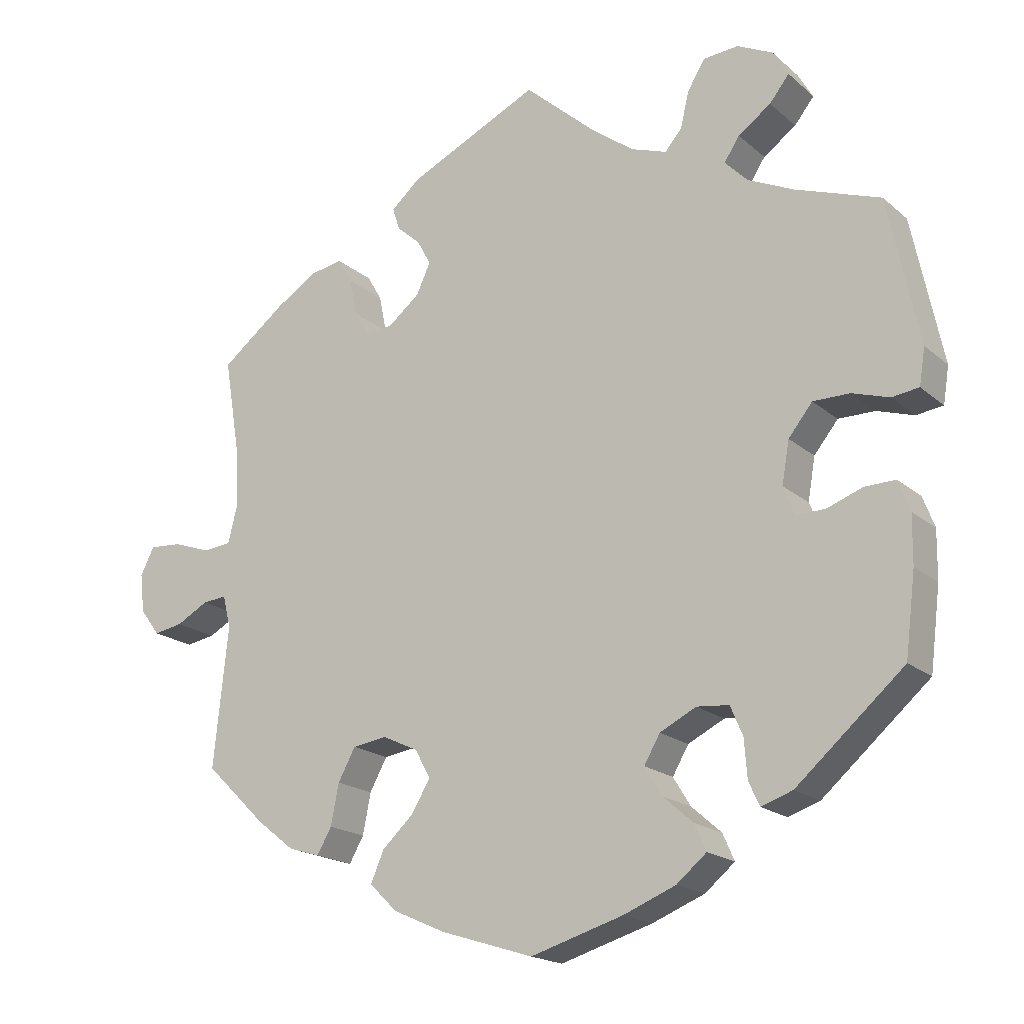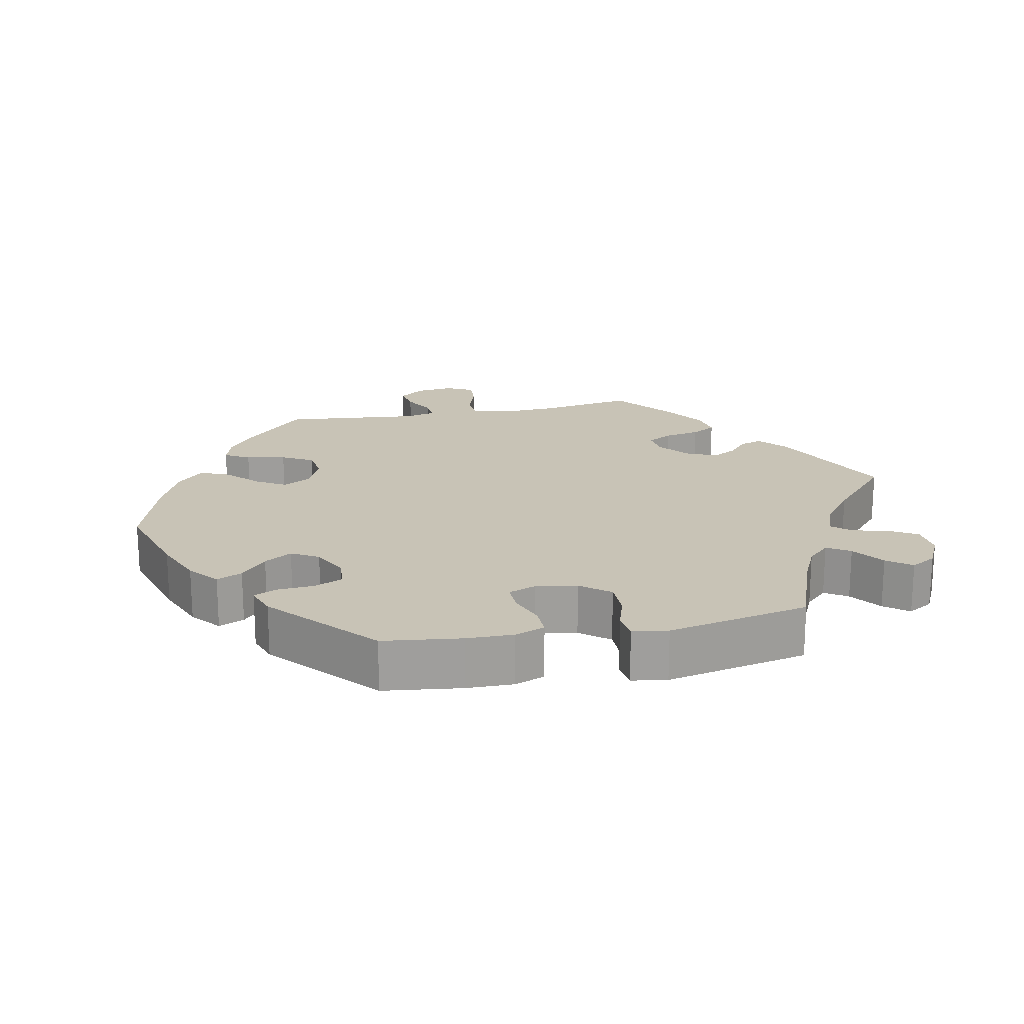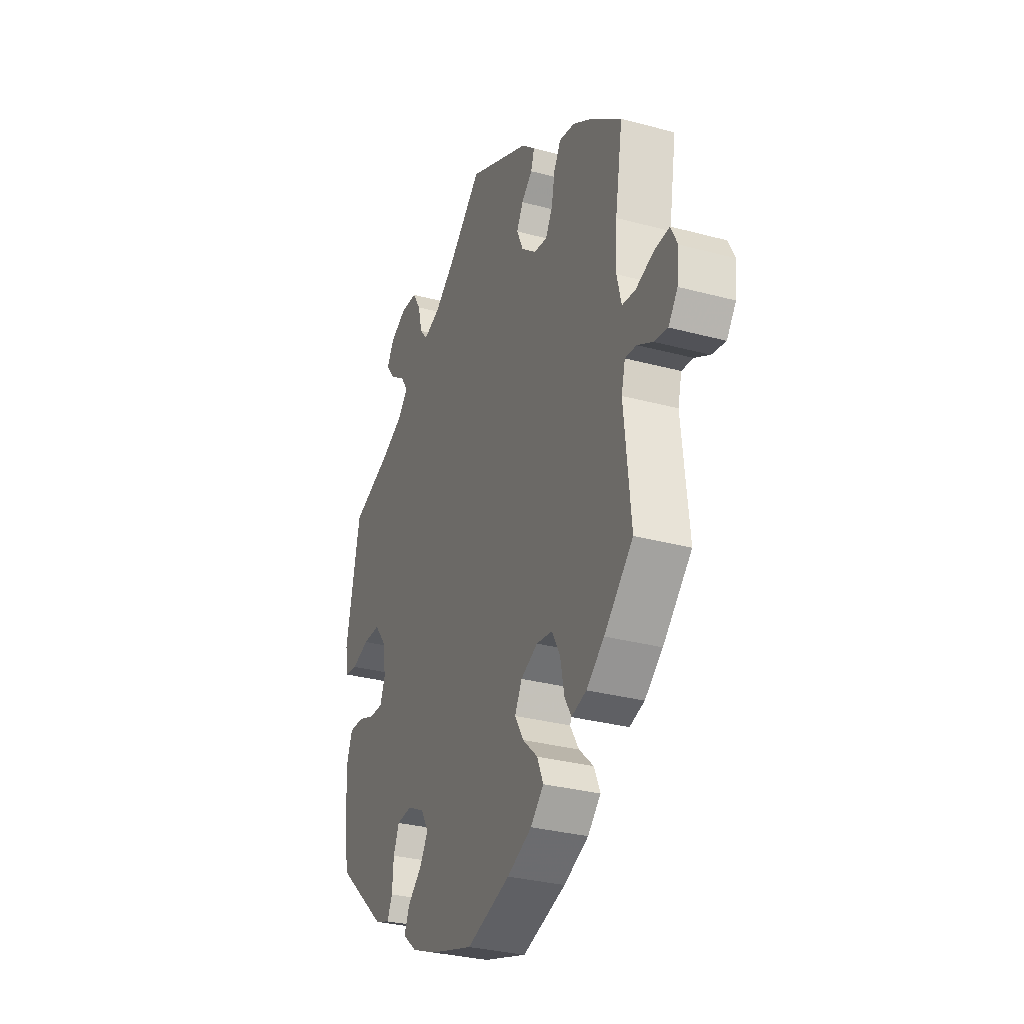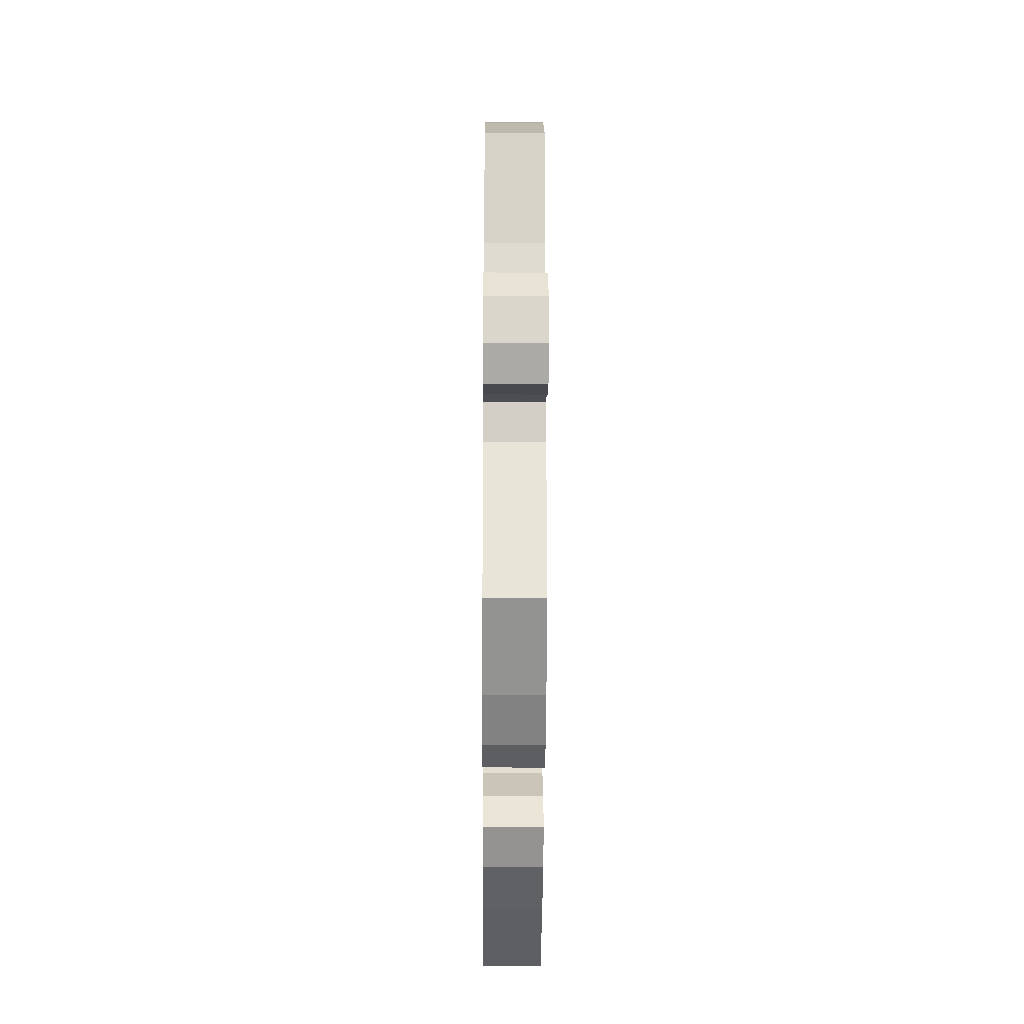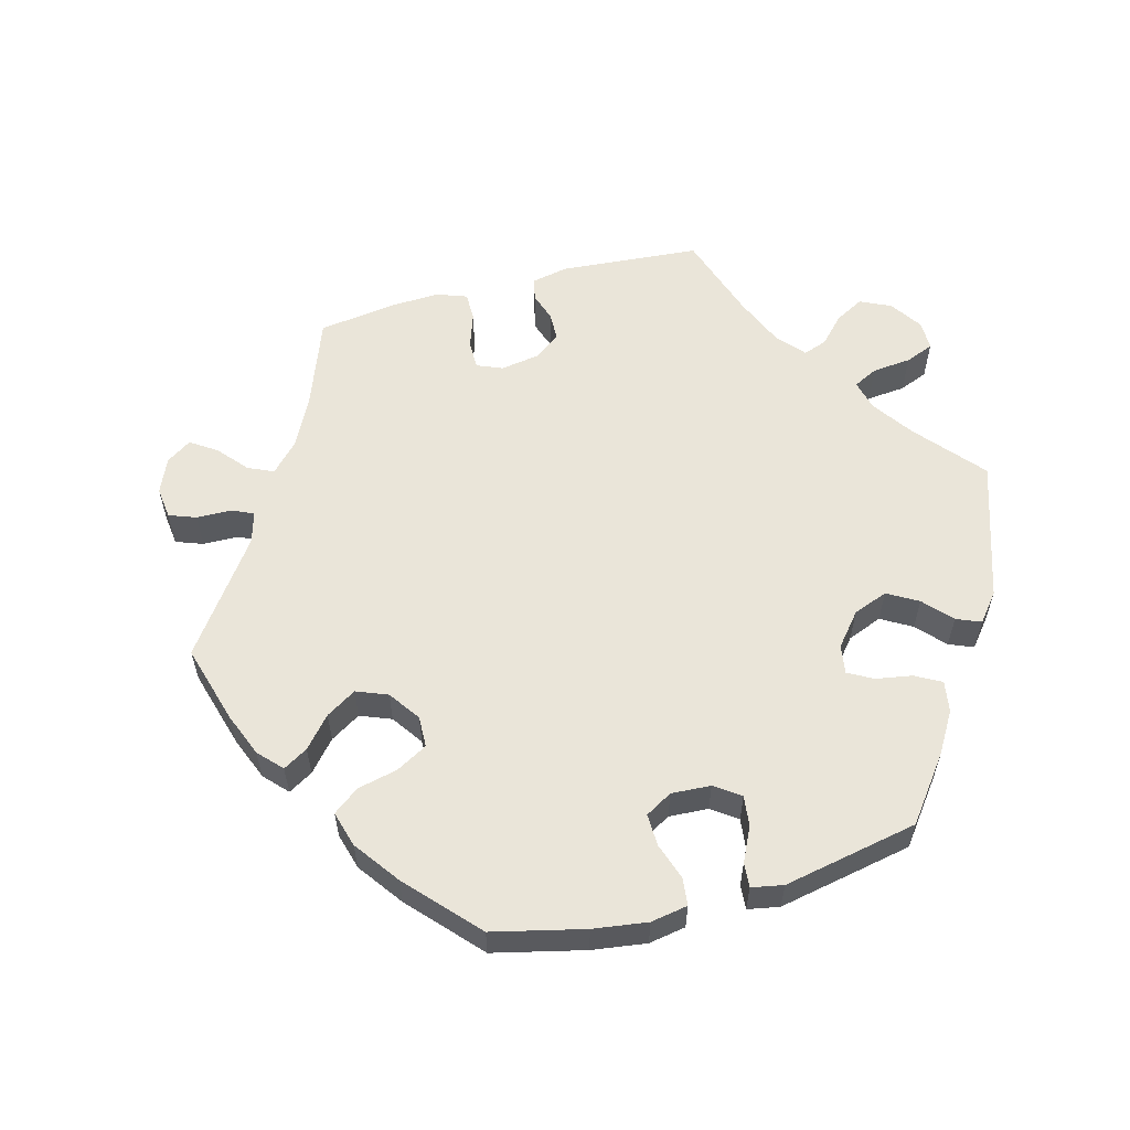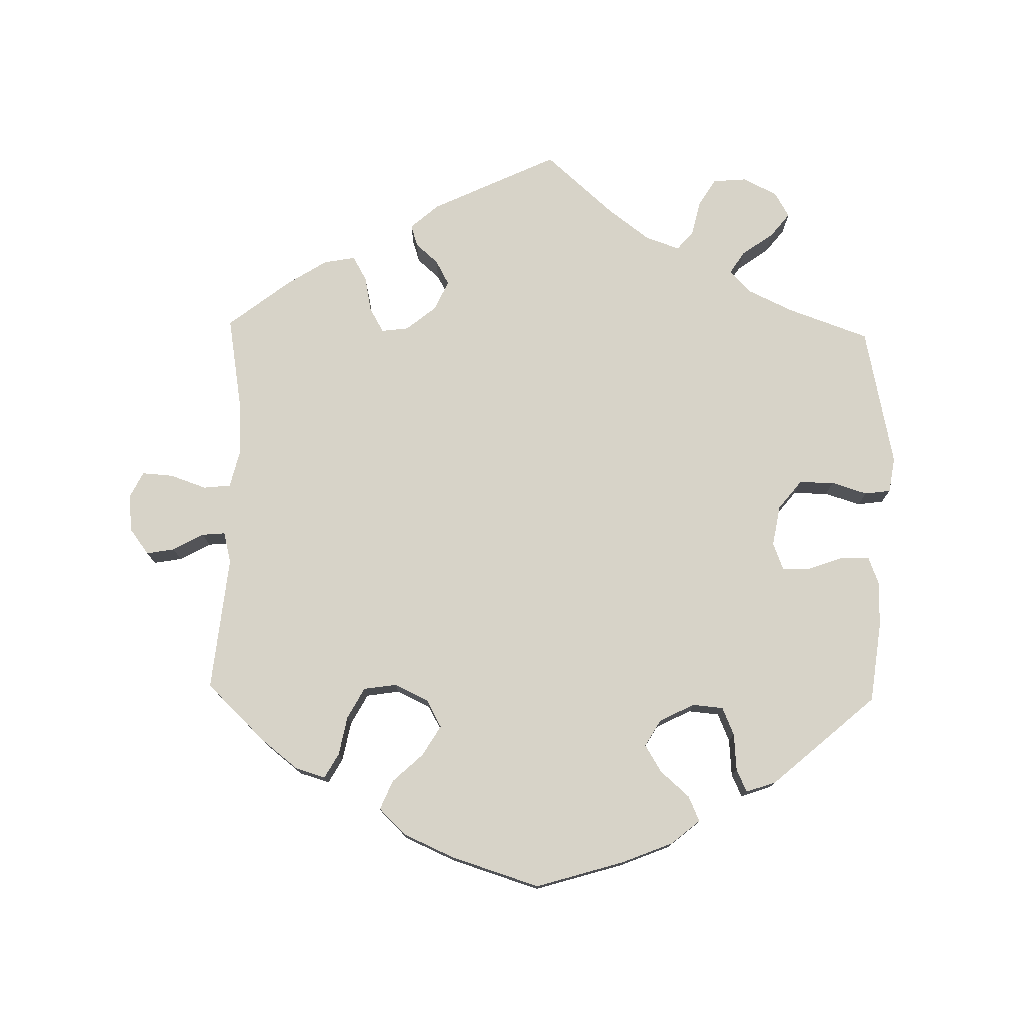
<metadata>
{"format":"obj","ext":"obj","renderer":"f3d","projection":"perspective","resolution":1024,"background":"white","views":[{"elev":-18.5,"azim":-147.4,"up":"+Z"},{"elev":19.4,"azim":-101.6,"up":"+Y"},{"elev":-30.8,"azim":68.8,"up":"+Z"},{"elev":-22.6,"azim":89.6,"up":"+Z"},{"elev":58.1,"azim":-165.1,"up":"+Y"},{"elev":76.5,"azim":-178.8,"up":"+Y"}]}
</metadata>
<code>
v 0.479 0.07 0.157
v 0.475 0.07 0.078
v 0.488 0.07 0.025
v 0.527 0.07 0.021
v 0.579 0.07 0.039
v 0.623 0.07 0.042
v 0.642 0.07 0.004
v 0.636 0.07 -0.049
v 0.609 0.07 -0.085
v 0.569 0.07 -0.078
v 0.525 0.07 -0.054
v 0.492 0.07 -0.051
v 0.481 0.07 -0.095
v 0.501 0.07 -0.288
v 0.417 0.07 -0.369
v 0.365 0.07 -0.41
v 0.322 0.07 -0.423
v 0.302 0.07 -0.388
v 0.291 0.07 -0.332
v 0.267 0.07 -0.288
v 0.22 0.07 -0.281
v 0.171 0.07 -0.304
v 0.15 0.07 -0.343
v 0.176 0.07 -0.386
v 0.219 0.07 -0.426
v 0.237 0.07 -0.468
v 0.199 0.07 -0.505
v 0.127 0.07 -0.537
v 0 0.07 -0.577
v -0.127 0.07 -0.539
v -0.199 0.07 -0.51
v -0.24 0.07 -0.476
v -0.224 0.07 -0.44
v -0.183 0.07 -0.404
v -0.159 0.07 -0.365
v -0.181 0.07 -0.327
v -0.231 0.07 -0.302
v -0.275 0.07 -0.306
v -0.292 0.07 -0.346
v -0.296 0.07 -0.399
v -0.311 0.07 -0.431
v -0.354 0.07 -0.416
v -0.501 0.07 -0.288
v -0.515 0.07 -0.177
v -0.516 0.07 -0.111
v -0.5 0.07 -0.069
v -0.458 0.07 -0.07
v -0.409 0.07 -0.088
v -0.369 0.07 -0.089
v -0.354 0.07 -0.05
v -0.364 0.07 0.008
v -0.397 0.07 0.049
v -0.447 0.07 0.049
v -0.498 0.07 0.033
v -0.535 0.07 0.038
v -0.543 0.07 0.088
v -0.501 0.07 0.289
v -0.385 0.07 0.33
v -0.321 0.07 0.36
v -0.29 0.07 0.392
v -0.311 0.07 0.424
v -0.356 0.07 0.456
v -0.383 0.07 0.49
v -0.362 0.07 0.526
v -0.313 0.07 0.55
v -0.265 0.07 0.546
v -0.241 0.07 0.507
v -0.229 0.07 0.457
v -0.206 0.07 0.43
v -0.157 0.07 0.447
v -0.097 0.07 0.492
v 0 0.07 0.578
v 0.18 0.07 0.493
v 0.22 0.07 0.458
v 0.21 0.07 0.427
v 0.178 0.07 0.399
v 0.159 0.07 0.364
v 0.178 0.07 0.322
v 0.221 0.07 0.287
v 0.26 0.07 0.282
v 0.28 0.07 0.317
v 0.29 0.07 0.368
v 0.31 0.07 0.403
v 0.355 0.07 0.395
v 0.412 0.07 0.359
v 0.501 0.07 0.29
v 0.479 0 0.157
v 0.475 0 0.078
v 0.488 0 0.025
v 0.527 0 0.021
v 0.579 0 0.039
v 0.623 0 0.042
v 0.642 0 0.004
v 0.636 0 -0.049
v 0.609 0 -0.085
v 0.569 0 -0.078
v 0.525 0 -0.054
v 0.492 0 -0.051
v 0.481 0 -0.095
v 0.501 0 -0.288
v 0.417 0 -0.369
v 0.365 0 -0.41
v 0.322 0 -0.423
v 0.302 0 -0.388
v 0.291 0 -0.332
v 0.267 0 -0.288
v 0.22 0 -0.281
v 0.171 0 -0.304
v 0.15 0 -0.343
v 0.176 0 -0.386
v 0.219 0 -0.426
v 0.237 0 -0.468
v 0.199 0 -0.505
v 0.127 0 -0.537
v 0 0 -0.577
v -0.127 0 -0.539
v -0.199 0 -0.51
v -0.24 0 -0.476
v -0.224 0 -0.44
v -0.183 0 -0.404
v -0.159 0 -0.365
v -0.181 0 -0.327
v -0.231 0 -0.302
v -0.275 0 -0.306
v -0.292 0 -0.346
v -0.296 0 -0.399
v -0.311 0 -0.431
v -0.354 0 -0.416
v -0.501 0 -0.288
v -0.515 0 -0.177
v -0.516 0 -0.111
v -0.5 0 -0.069
v -0.458 0 -0.07
v -0.409 0 -0.088
v -0.369 0 -0.089
v -0.354 0 -0.05
v -0.364 0 0.008
v -0.397 0 0.049
v -0.447 0 0.049
v -0.498 0 0.033
v -0.535 0 0.038
v -0.543 0 0.088
v -0.501 0 0.289
v -0.385 0 0.33
v -0.321 0 0.36
v -0.29 0 0.392
v -0.311 0 0.424
v -0.356 0 0.456
v -0.383 0 0.49
v -0.362 0 0.526
v -0.313 0 0.55
v -0.265 0 0.546
v -0.241 0 0.507
v -0.229 0 0.457
v -0.206 0 0.43
v -0.157 0 0.447
v -0.097 0 0.492
v 0 0 0.578
v 0.18 0 0.493
v 0.22 0 0.458
v 0.21 0 0.427
v 0.178 0 0.399
v 0.159 0 0.364
v 0.178 0 0.322
v 0.221 0 0.287
v 0.26 0 0.282
v 0.28 0 0.317
v 0.29 0 0.368
v 0.31 0 0.403
v 0.355 0 0.395
v 0.412 0 0.359
v 0.501 0 0.29
f 85 86 1
f 84 85 1 2
f 81 82 83 84
f 80 81 84 2
f 79 80 2 3
f 78 79 3
f 73 74 75 76
f 71 72 73 76
f 70 71 76 77
f 69 70 77 78
f 65 66 67 68
f 65 68 69
f 64 65 69
f 61 62 63 64
f 60 61 64 69
f 59 60 69 78
f 55 56 57 58
f 53 54 55 58
f 52 53 58 59
f 51 52 59 78
f 45 46 47 48
f 45 48 49
f 44 45 49
f 43 44 49
f 42 43 49
f 39 40 41 42
f 38 39 42 49
f 37 38 49 50
f 31 32 33 34
f 31 34 35
f 30 31 35
f 29 30 35
f 28 29 35 36
f 24 25 26 27
f 23 24 27 28
f 16 17 18 19
f 16 19 20
f 13 14 15 16
f 12 13 16 20
f 8 9 10 11
f 8 11 12
f 7 8 12
f 4 5 6 7
f 3 4 7 12
f 36 37 50 51
f 23 28 36 51
f 22 23 51 78
f 21 22 78 3
f 3 12 20 21
f 87 172 171
f 88 87 171 170
f 170 169 168 167
f 88 170 167 166
f 89 88 166 165
f 89 165 164
f 162 161 160 159
f 162 159 158 157
f 163 162 157 156
f 164 163 156 155
f 154 153 152 151
f 155 154 151
f 155 151 150
f 150 149 148 147
f 155 150 147 146
f 164 155 146 145
f 144 143 142 141
f 144 141 140 139
f 145 144 139 138
f 164 145 138 137
f 134 133 132 131
f 135 134 131
f 135 131 130
f 135 130 129
f 135 129 128
f 128 127 126 125
f 135 128 125 124
f 136 135 124 123
f 120 119 118 117
f 121 120 117
f 121 117 116
f 121 116 115
f 122 121 115 114
f 113 112 111 110
f 114 113 110 109
f 105 104 103 102
f 106 105 102
f 102 101 100 99
f 106 102 99 98
f 97 96 95 94
f 98 97 94
f 98 94 93
f 93 92 91 90
f 98 93 90 89
f 137 136 123 122
f 137 122 114 109
f 164 137 109 108
f 89 164 108 107
f 107 106 98 89
f 1 87 88 2
f 2 88 89 3
f 3 89 90 4
f 4 90 91 5
f 5 91 92 6
f 6 92 93 7
f 7 93 94 8
f 8 94 95 9
f 9 95 96 10
f 10 96 97 11
f 11 97 98 12
f 12 98 99 13
f 13 99 100 14
f 14 100 101 15
f 15 101 102 16
f 16 102 103 17
f 17 103 104 18
f 18 104 105 19
f 19 105 106 20
f 20 106 107 21
f 21 107 108 22
f 22 108 109 23
f 23 109 110 24
f 24 110 111 25
f 25 111 112 26
f 26 112 113 27
f 27 113 114 28
f 28 114 115 29
f 29 115 116 30
f 30 116 117 31
f 31 117 118 32
f 32 118 119 33
f 33 119 120 34
f 34 120 121 35
f 35 121 122 36
f 36 122 123 37
f 37 123 124 38
f 38 124 125 39
f 39 125 126 40
f 40 126 127 41
f 41 127 128 42
f 42 128 129 43
f 43 129 130 44
f 44 130 131 45
f 45 131 132 46
f 46 132 133 47
f 47 133 134 48
f 48 134 135 49
f 49 135 136 50
f 50 136 137 51
f 51 137 138 52
f 52 138 139 53
f 53 139 140 54
f 54 140 141 55
f 55 141 142 56
f 56 142 143 57
f 57 143 144 58
f 58 144 145 59
f 59 145 146 60
f 60 146 147 61
f 61 147 148 62
f 62 148 149 63
f 63 149 150 64
f 64 150 151 65
f 65 151 152 66
f 66 152 153 67
f 67 153 154 68
f 68 154 155 69
f 69 155 156 70
f 70 156 157 71
f 71 157 158 72
f 72 158 159 73
f 73 159 160 74
f 74 160 161 75
f 75 161 162 76
f 76 162 163 77
f 77 163 164 78
f 78 164 165 79
f 79 165 166 80
f 80 166 167 81
f 81 167 168 82
f 82 168 169 83
f 83 169 170 84
f 84 170 171 85
f 85 171 172 86
f 86 172 87 1

</code>
